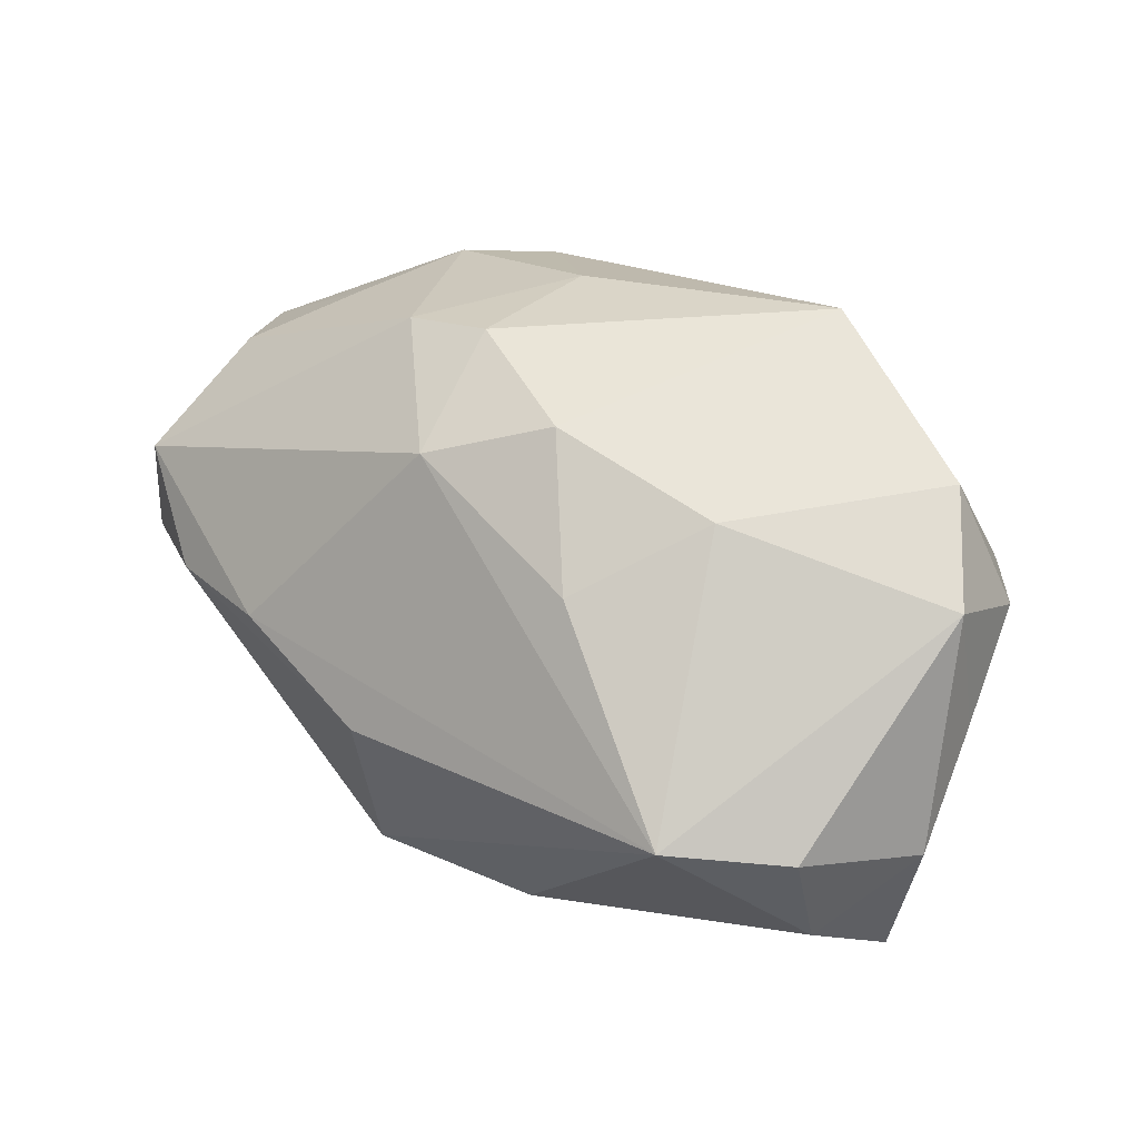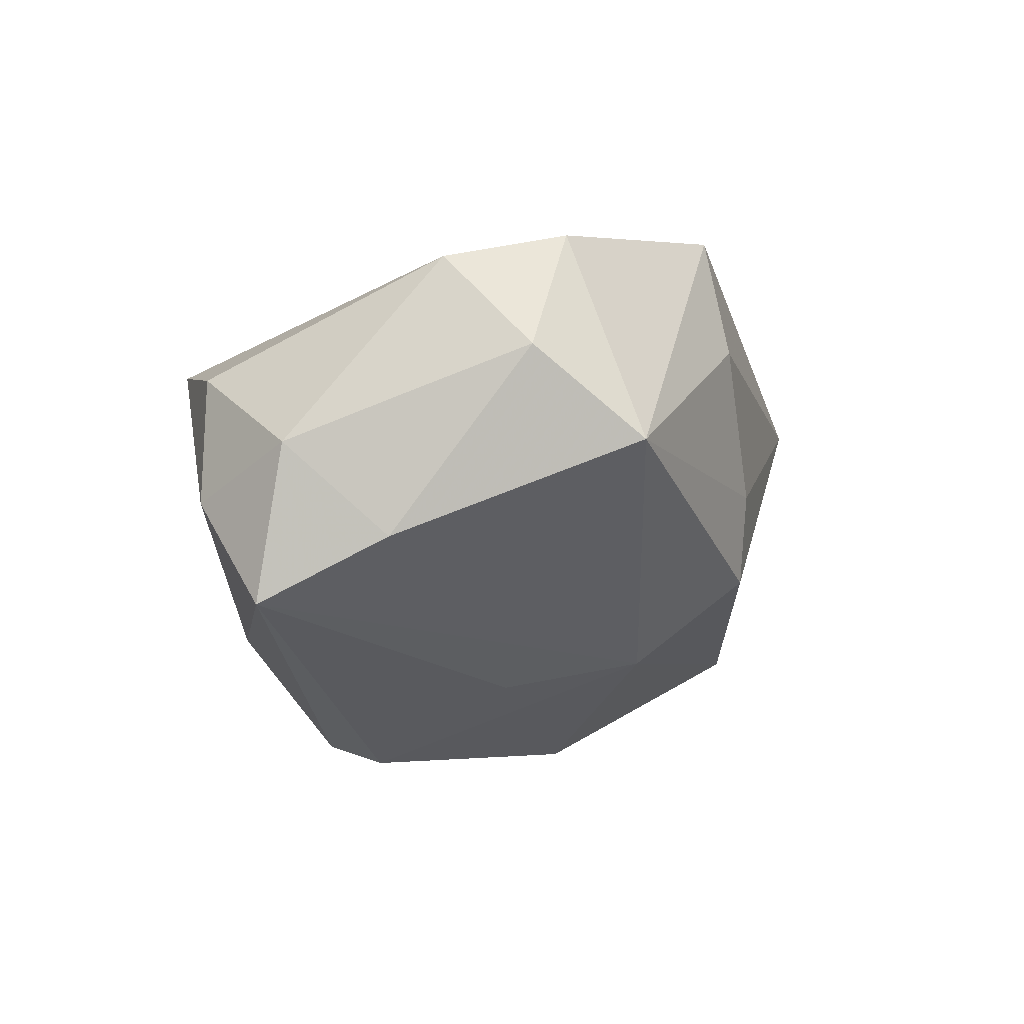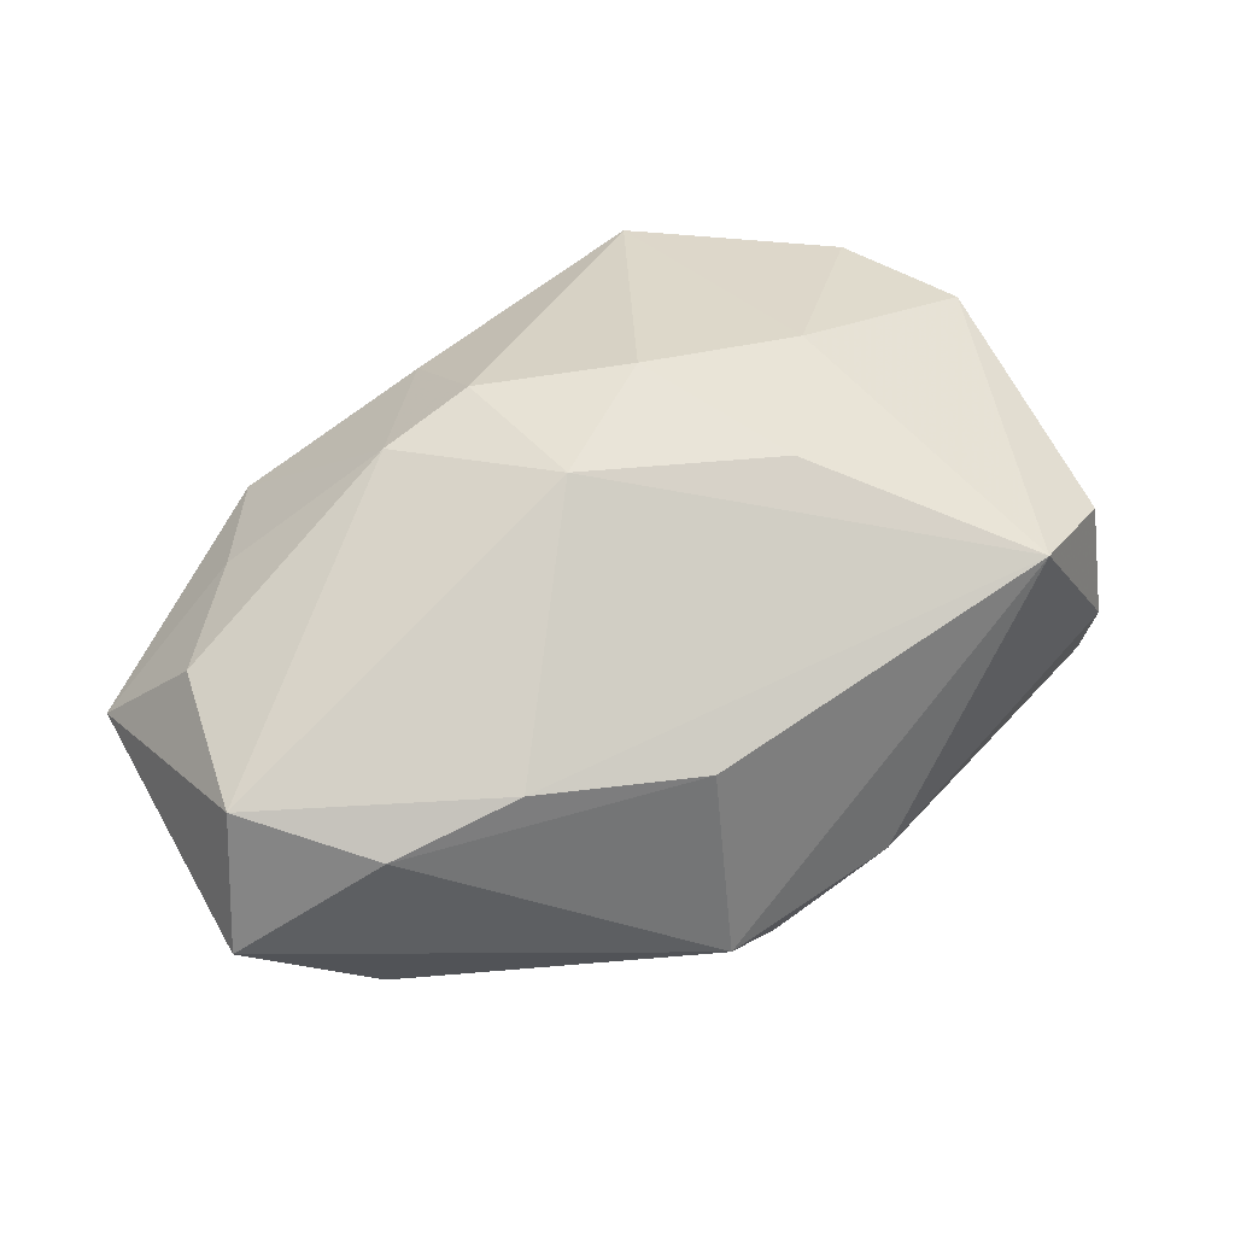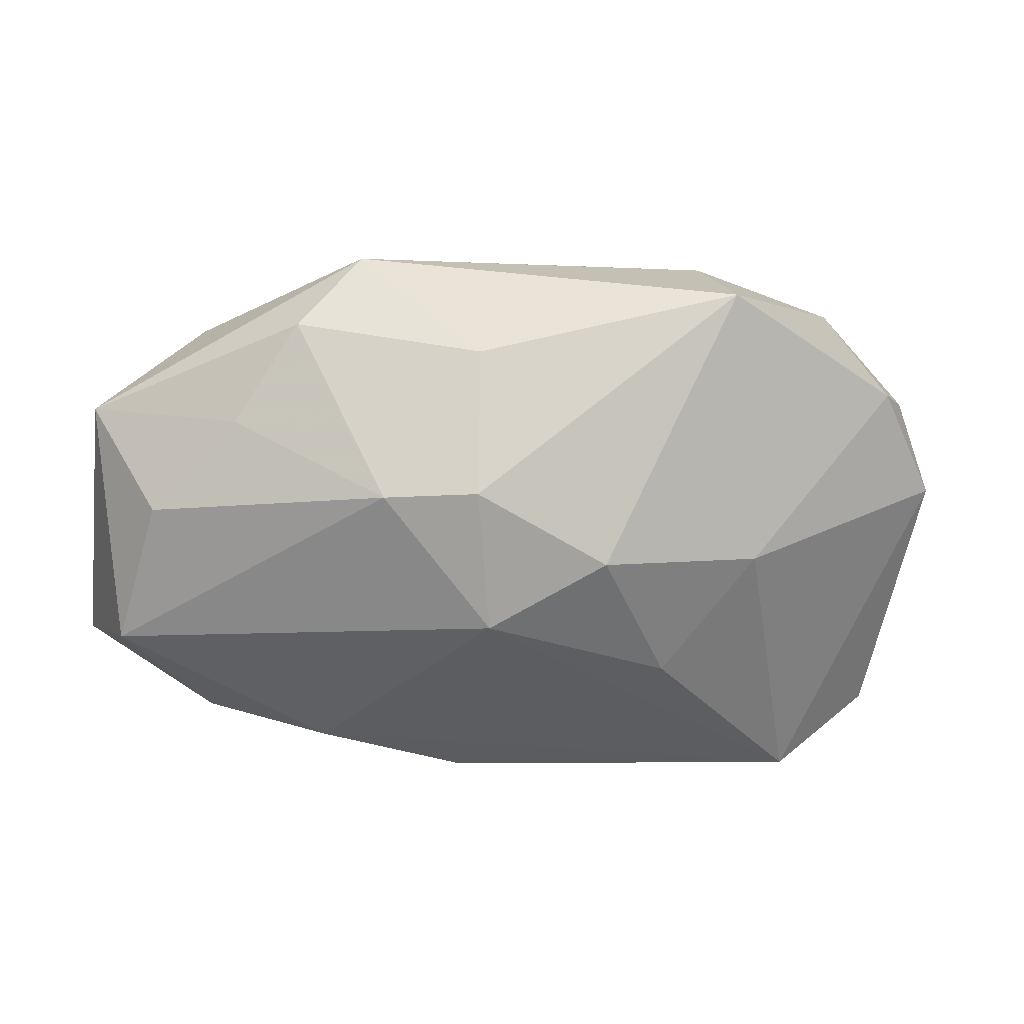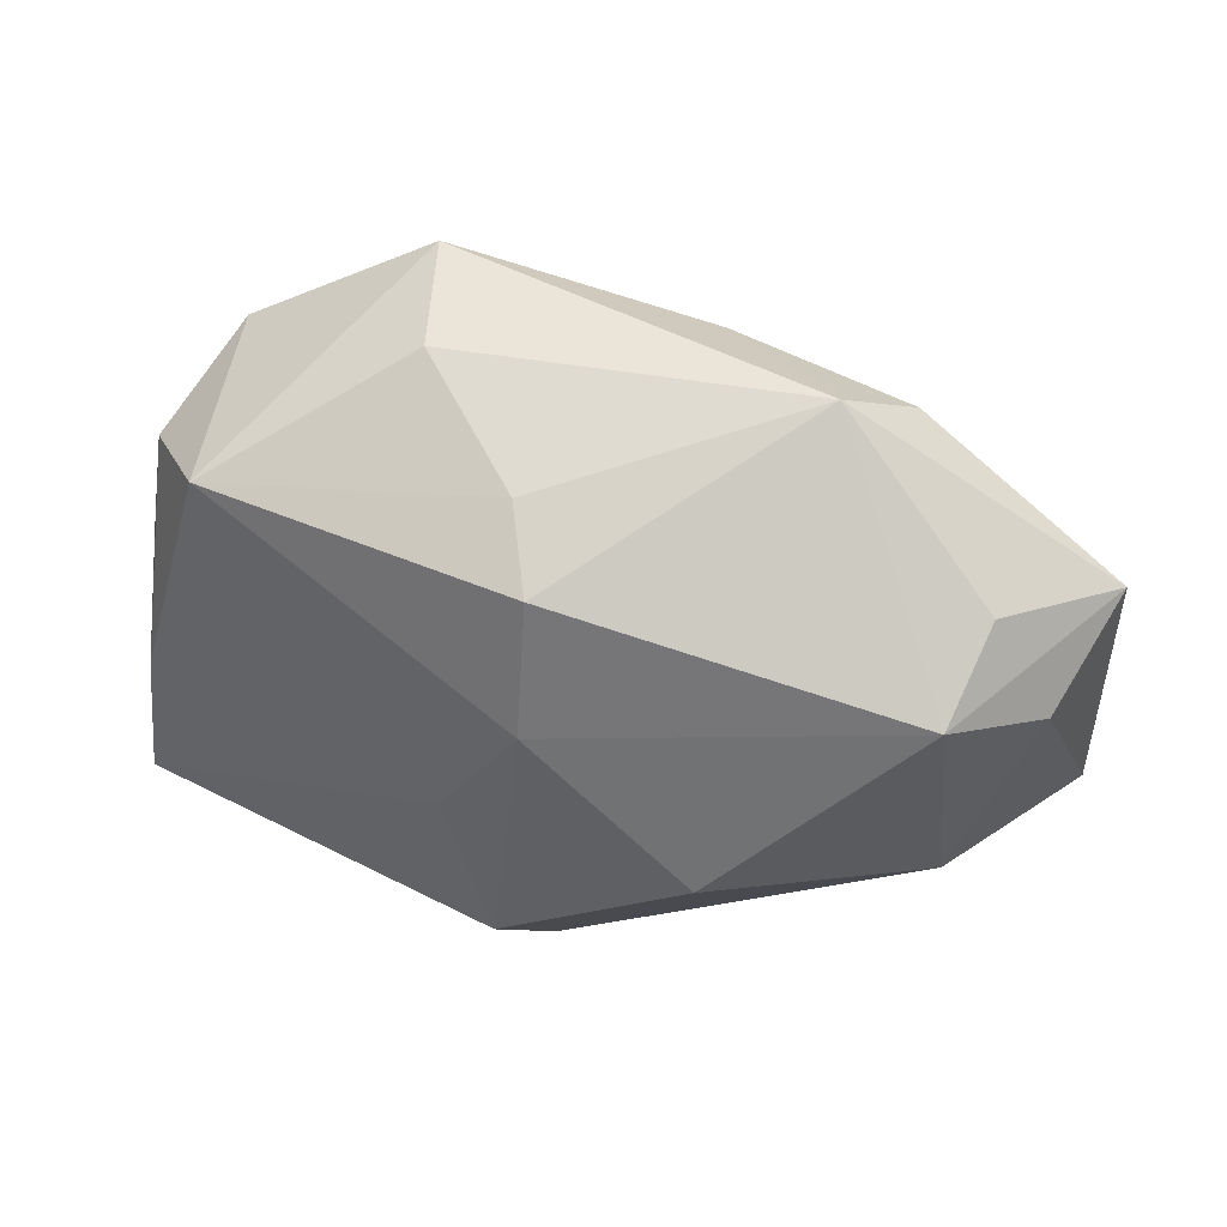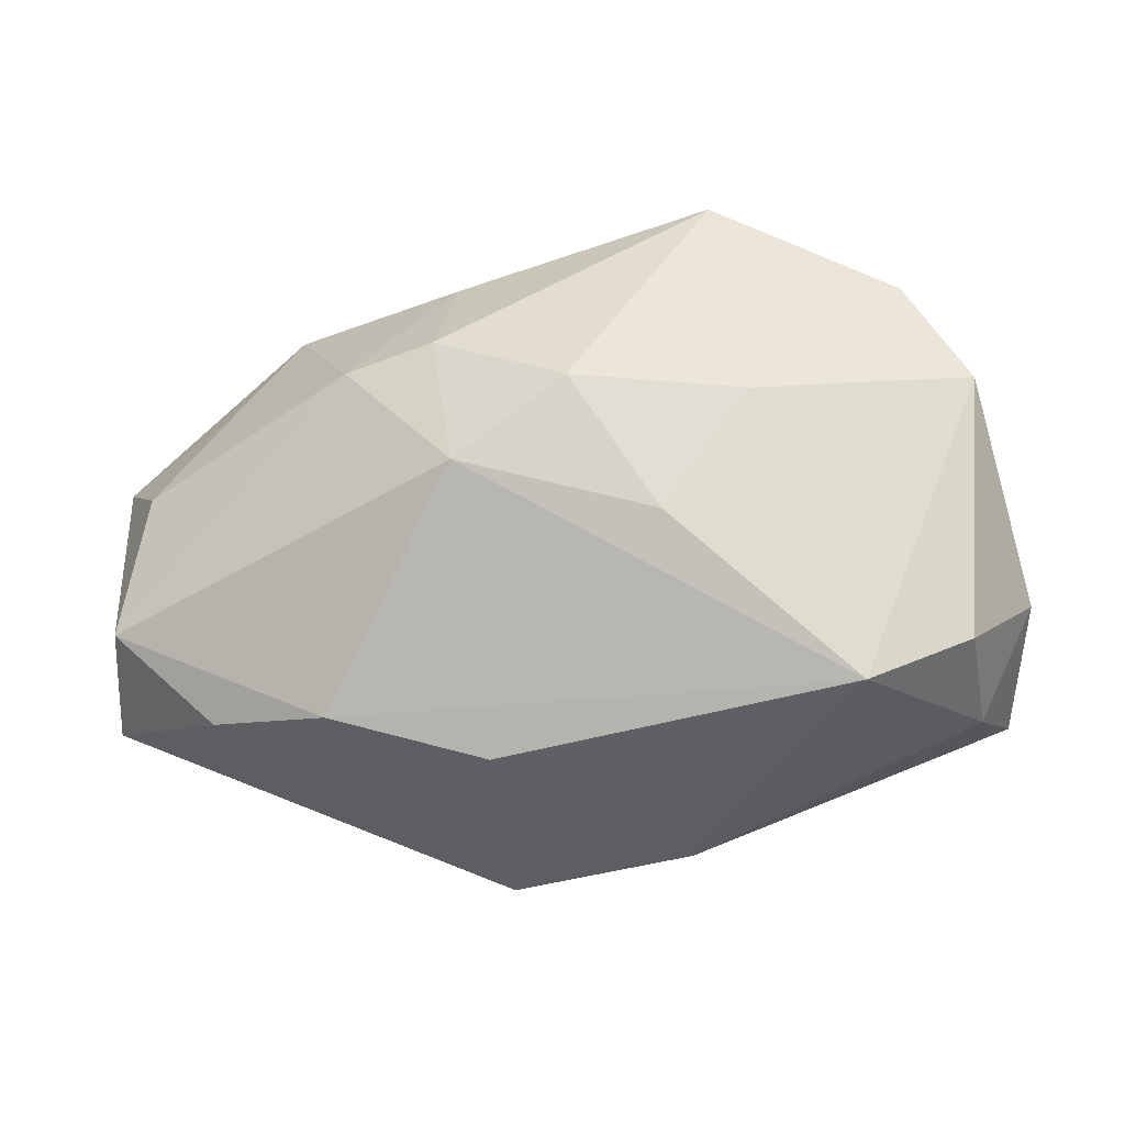
<metadata>
{"format":"obj","ext":"obj","renderer":"f3d","projection":"perspective","resolution":1024,"background":"white","views":[{"elev":56.7,"azim":33.3,"up":"+Z"},{"elev":-2.9,"azim":103.7,"up":"+Z"},{"elev":32.2,"azim":-30.5,"up":"+Z"},{"elev":5.5,"azim":-19.3,"up":"+Y"},{"elev":-19.1,"azim":-178.8,"up":"+Z"},{"elev":44.7,"azim":-0.1,"up":"+Z"}]}
</metadata>
<code>
v -0.006461 0.002941 -0.02165
v -0.000622 -0.001829 0.0207
v -0.02177 0.01659 0.008375
v 0.005189 0.02147 0.0001115
v 0.03089 0.009605 0.009833
v 0.00521 0.0124 -0.01336
v 0.03393 -0.009916 -0.008661
v -0.03614 0.009735 -0.002076
v -0.02692 -0.01505 -0.002207
v -0.03051 0.008875 -0.01111
v 0.02481 0.01076 0.01858
v 0.00798 -0.00872 -0.02165
v -0.02619 0.01593 -0.006452
v 0.02702 0.01706 0.003198
v 0.02972 0.002711 0.01655
v 0.02011 -0.02106 0.009327
v -0.03478 -0.008565 0.0006339
v -0.009026 0.01452 0.0154
v 0.03435 -0.007875 0.002912
v 0.03263 0.001124 0.006486
v -0.01046 0.003797 0.01902
v -0.02668 0.009026 0.007481
v 0.003698 -0.01441 -0.02064
v -0.02475 -0.008916 -0.01716
v -0.03276 0.002004 0.004691
v -0.006135 -0.02106 0.0008258
v 0.01117 0.02094 0.0112
v 0.008987 -0.02011 -0.01152
v 0.004354 0.0208 -0.006754
v 0.03265 -0.000452 -0.003841
v 0.01257 -0.001984 0.01953
v -0.01823 -0.01752 0.001397
v -0.008879 -0.006853 0.01705
v -0.02261 0.01501 -0.01402
v 0.02838 -0.01601 0.008124
v 0.01114 0.002783 -0.01522
v -0.0161 0.02178 0.006695
v -0.03557 -0.009176 -0.01013
v -0.01709 0.003491 0.01625
v 0.01055 0.0189 0.02003
v 0.006036 -0.01102 0.01615
v 0.03018 -0.01572 -0.001214
v -0.004521 -0.02106 -0.01452
f 24 43 38
f 20 15 19
f 15 20 5
f 1 24 34
f 34 8 13
f 19 15 35
f 15 16 35
f 28 16 43
f 32 16 33
f 17 8 38
f 17 32 33
f 14 29 4
f 7 12 36
f 15 5 11
f 11 14 40
f 11 5 14
f 33 16 41
f 41 2 33
f 30 5 20
f 19 7 30
f 30 20 19
f 14 5 30
f 43 24 23
f 23 28 43
f 23 24 1
f 1 12 23
f 23 12 7
f 7 28 23
f 10 24 38
f 10 34 24
f 38 8 10
f 8 34 10
f 42 35 16
f 42 28 7
f 16 28 42
f 42 7 19
f 19 35 42
f 38 43 9
f 9 17 38
f 32 17 9
f 43 16 26
f 16 32 26
f 26 9 43
f 32 9 26
f 37 18 40
f 13 8 37
f 37 4 29
f 37 34 13
f 29 34 37
f 33 2 21
f 21 2 40
f 40 18 21
f 40 14 27
f 14 4 27
f 27 37 40
f 4 37 27
f 1 34 6
f 6 34 29
f 6 12 1
f 6 36 12
f 6 29 14
f 14 30 6
f 7 36 6
f 6 30 7
f 15 11 31
f 2 41 31
f 40 2 31
f 31 11 40
f 31 16 15
f 31 41 16
f 3 37 8
f 18 37 3
f 8 17 25
f 39 21 18
f 18 3 39
f 39 25 17
f 39 17 33
f 33 21 39
f 22 39 3
f 25 39 22
f 22 3 8
f 8 25 22

</code>
